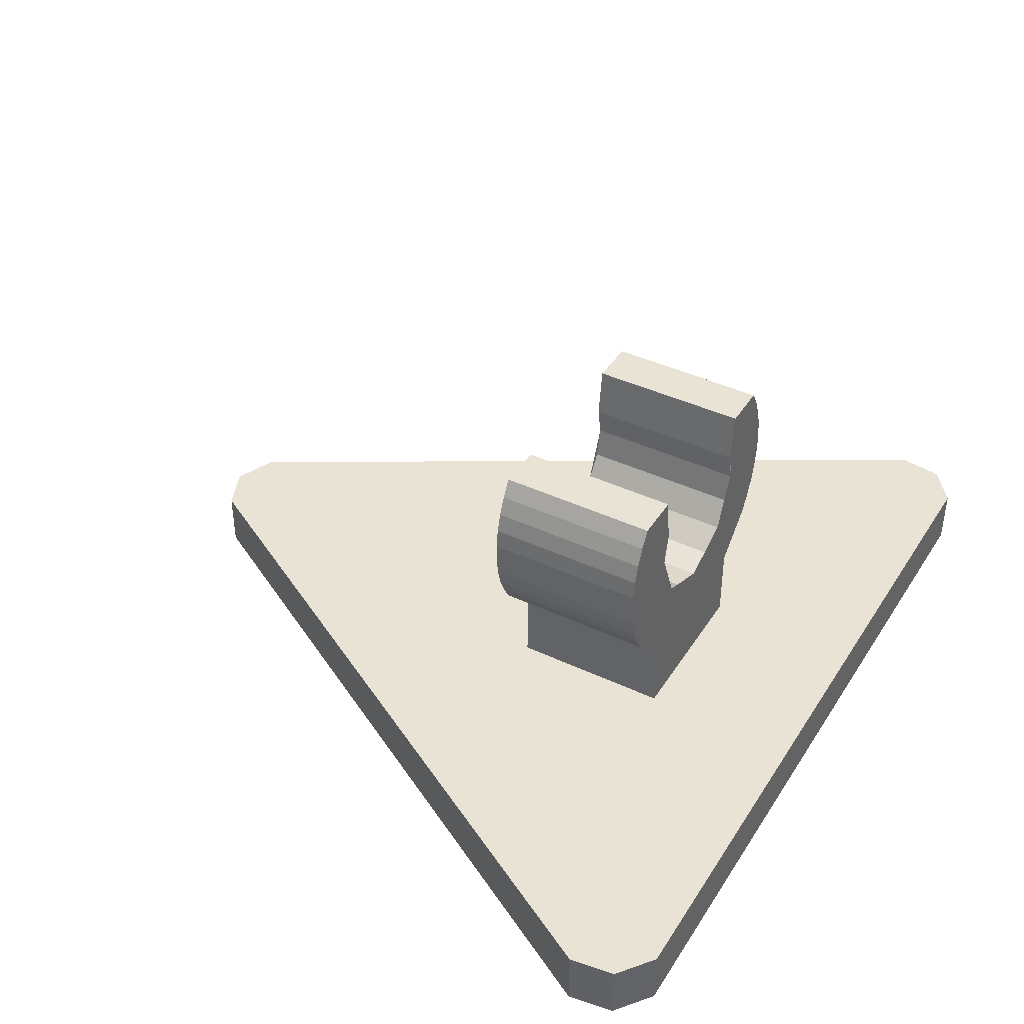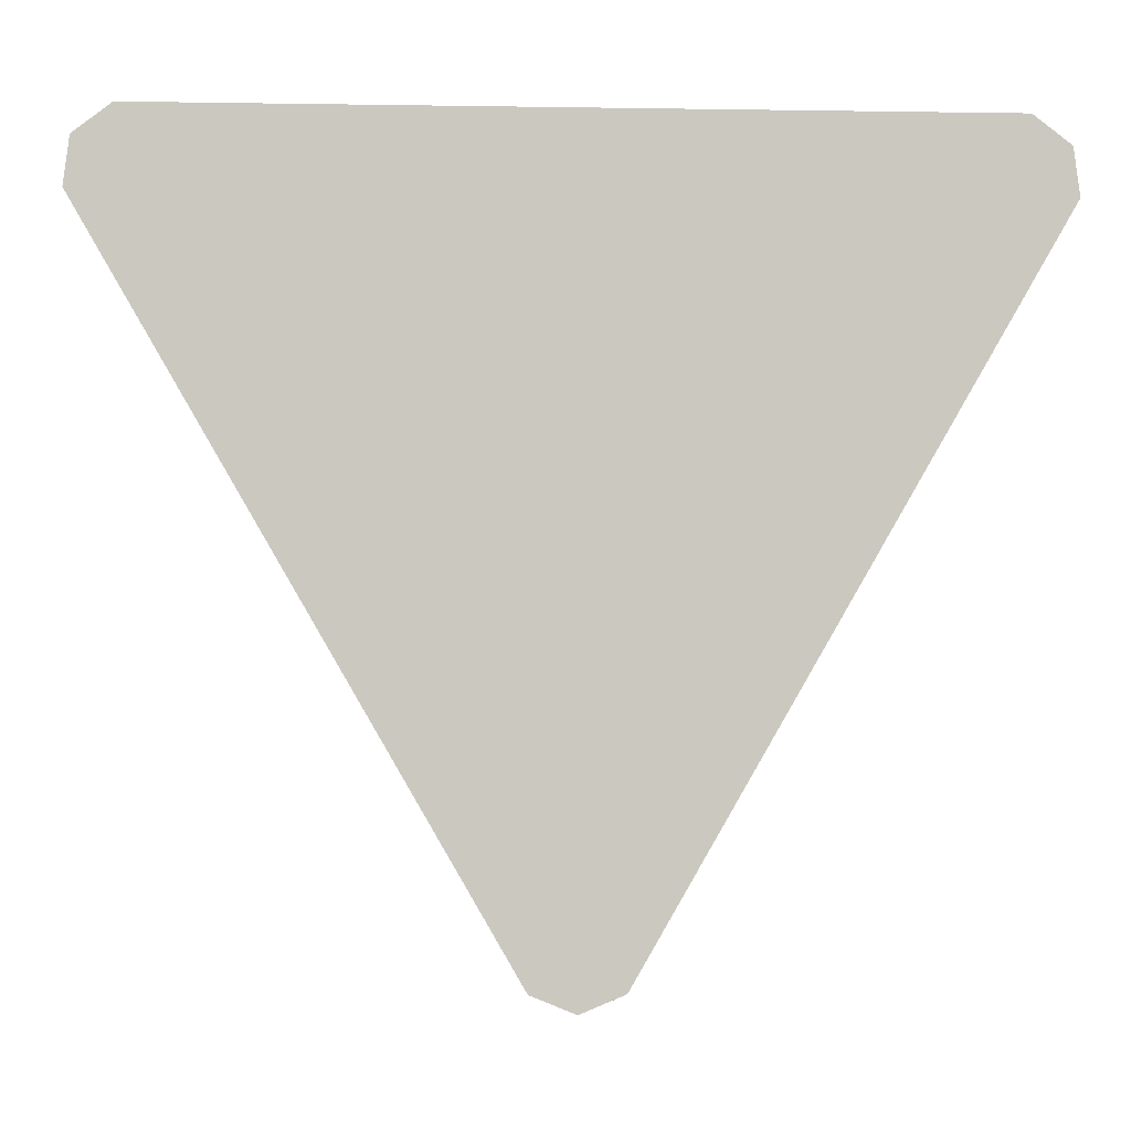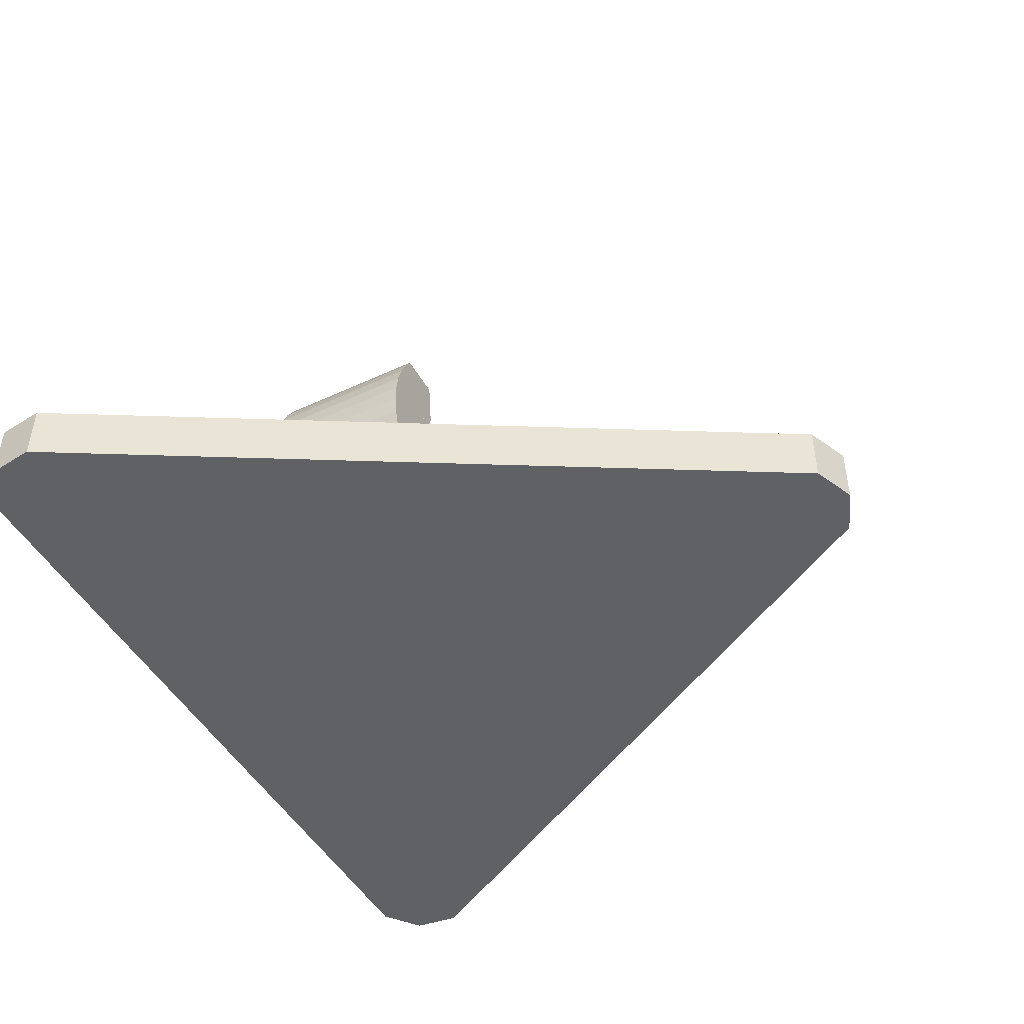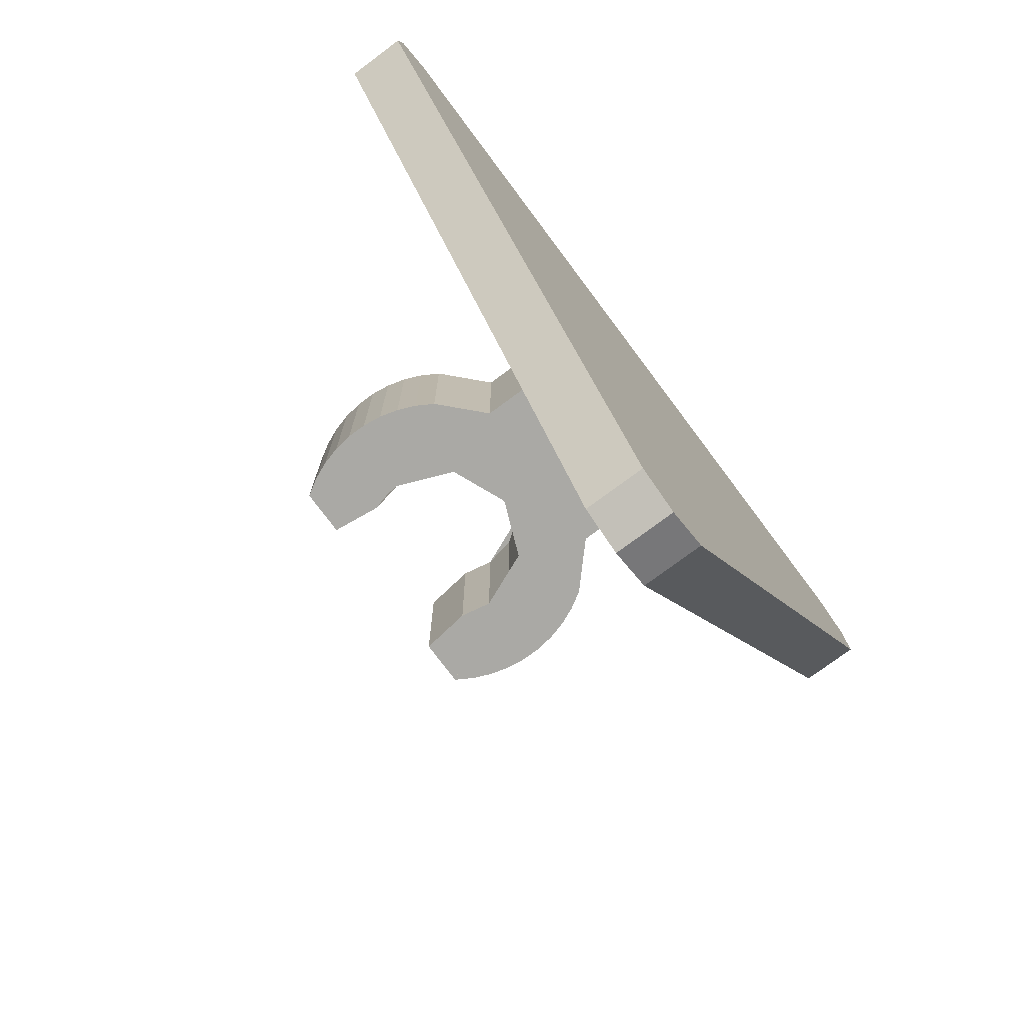
<metadata>
{"format":"obj","ext":"obj","renderer":"f3d","projection":"perspective","resolution":1024,"background":"white","views":[{"elev":41.2,"azim":119.7,"up":"+Z"},{"elev":-2.0,"azim":176.5,"up":"+Y"},{"elev":-47.1,"azim":-62.1,"up":"+Z"},{"elev":-75.3,"azim":126.7,"up":"+Y"}]}
</metadata>
<code>
v 0 -1.34 -0.5
v -0.1061 -1.296 -0.5
v -0.1061 -1.296 -0.65
v 0 -1.34 -0.65
v 0.1061 -1.296 -0.5
v 0 -1.34 -0.5
v 0 -1.34 -0.65
v 0.1061 -1.296 -0.65
v -0.1061 -1.296 -0.5
v 0 -1.34 -0.5
v 0.1061 -1.296 -0.5
v -1.08 0.5301 -0.5
v -1.095 0.4163 -0.5
v -1.095 0.4163 -0.65
v -1.08 0.5301 -0.65
v -0.9889 0.6 -0.5
v -1.08 0.5301 -0.5
v -1.08 0.5301 -0.65
v -0.9889 0.6 -0.65
v -1.095 0.4163 -0.5
v -1.08 0.5301 -0.5
v -0.9889 0.6 -0.5
v 1.08 0.5301 -0.5
v 0.9889 0.6 -0.5
v 0.9889 0.6 -0.65
v 1.08 0.5301 -0.65
v 1.095 0.4163 -0.5
v 1.08 0.5301 -0.5
v 1.08 0.5301 -0.65
v 1.095 0.4163 -0.65
v 0.9889 0.6 -0.5
v 1.08 0.5301 -0.5
v 1.095 0.4163 -0.5
v -1.095 0.4163 -0.5
v -1.095 0.4163 -0.65
v -0.1061 -1.296 -0.65
v -0.1061 -1.296 -0.5
v 0.1061 -1.296 -0.5
v 0.1061 -1.296 -0.65
v 1.095 0.4163 -0.65
v 1.095 0.4163 -0.5
v 0.9889 0.6 -0.5
v 0.9889 0.6 -0.65
v -0.9889 0.6 -0.65
v -0.9889 0.6 -0.5
v -0.1061 -1.296 -0.5
v 0.1061 -1.296 -0.5
v 1.095 0.4163 -0.5
v 0.9889 0.6 -0.5
v -1.095 0.4163 -0.5
v -0.1061 -1.296 -0.5
v 0.9889 0.6 -0.5
v -0.9889 0.6 -0.5
v 0.2 -0.2 -2e-06
v 0.2 0.2 -2e-06
v 0.1848 0.2 0.07654
v 0.1848 -0.2 0.07654
v 0.1848 -0.2 -0.07654
v 0.1848 0.2 -0.07654
v 0.2 0.2 -2e-06
v 0.2 -0.2 -2e-06
v 0.1414 -0.2 -0.1414
v 0.1414 0.2 -0.1414
v 0.1848 0.2 -0.07654
v 0.1848 -0.2 -0.07654
v 0.07654 -0.2 -0.1848
v 0.07654 0.2 -0.1848
v 0.1414 0.2 -0.1414
v 0.1414 -0.2 -0.1414
v -2e-06 -0.2 -0.2
v -2e-06 0.2 -0.2
v 0.07654 0.2 -0.1848
v 0.07654 -0.2 -0.1848
v -0.07654 -0.2 -0.1848
v -0.07654 0.2 -0.1848
v -2e-06 0.2 -0.2
v -2e-06 -0.2 -0.2
v -0.1414 -0.2 -0.1414
v -0.1414 0.2 -0.1414
v -0.07654 0.2 -0.1848
v -0.07654 -0.2 -0.1848
v -0.1848 -0.2 -0.07654
v -0.1848 0.2 -0.07654
v -0.1414 0.2 -0.1414
v -0.1414 -0.2 -0.1414
v -0.2 -0.2 2e-06
v -0.2 0.2 2e-06
v -0.1848 0.2 -0.07654
v -0.1848 -0.2 -0.07654
v -0.1848 -0.2 0.07654
v -0.1848 0.2 0.07654
v -0.2 0.2 2e-06
v -0.2 -0.2 2e-06
v 0.2 0.2 0.2
v 0.3163 0.2 0.2
v 0.3163 -0.2 0.2
v 0.2 -0.2 0.2
v 0.2 0.2 0.2
v 0.2 -0.2 0.2
v 0.1848 -0.2 0.07652
v 0.1848 0.2 0.07652
v -0.2 -0.2 0.2
v -0.3163 -0.2 0.2
v -0.3163 0.2 0.2
v -0.2 0.2 0.2
v -0.2 -0.2 0.2
v -0.2 0.2 0.2
v -0.1848 0.2 0.07652
v -0.1848 -0.2 0.07652
v 0.3163 0.2 0.2
v 0.2 0.2 0.2
v 0.2 0.2 0
v -0.2 0.2 0
v -0.2 0.2 0.2
v -0.3163 0.2 0.2
v 0.2 -0.2 -0.2
v 0.1414 -0.2 -0.1414
v 0.2 -0.2 0
v 0.2 -0.2 -0.2
v 0 -0.2 -0.2
v 0.1414 -0.2 -0.1414
v -0.2 -0.2 -0.2
v -0.1414 -0.2 -0.1414
v 0 -0.2 -0.2
v -0.2 -0.2 -0.2
v -0.2 -0.2 0
v -0.1414 -0.2 -0.1414
v 0.2 -0.2 0.2
v 0.1983 -0.2 0.0261
v 0.2 -0.2 0
v 0.2 -0.2 0.2
v 0.1932 -0.2 0.05176
v 0.1983 -0.2 0.0261
v 0.2 -0.2 0.2
v 0.1848 -0.2 0.07654
v 0.1932 -0.2 0.05176
v -0.2 -0.2 0.2
v -0.1983 -0.2 0.0261
v -0.2 -0.2 0
v -0.2 -0.2 0.2
v -0.1932 -0.2 0.05176
v -0.1983 -0.2 0.0261
v -0.2 -0.2 0.2
v -0.1848 -0.2 0.07654
v -0.1932 -0.2 0.05176
v -0.2 0.2 0.2
v -0.1983 0.2 0.0261
v -0.2 0.2 0
v -0.2 0.2 0.2
v -0.1932 0.2 0.05176
v -0.1983 0.2 0.0261
v -0.2 0.2 0.2
v -0.1848 0.2 0.07654
v -0.1932 0.2 0.05176
v 0.2 0.2 -0.2
v 0.1414 0.2 -0.1414
v 0.2 0.2 0
v 0.2 0.2 -0.2
v 0 0.2 -0.2
v 0.1414 0.2 -0.1414
v -0.2 0.2 -0.2
v -0.1414 0.2 -0.1414
v 0 0.2 -0.2
v -0.2 0.2 -0.2
v -0.2 0.2 0
v -0.1414 0.2 -0.1414
v 0.2 0.2 0.2
v 0.1983 0.2 0.0261
v 0.2 0.2 0
v 0.2 0.2 0.2
v 0.1932 0.2 0.05176
v 0.1983 0.2 0.0261
v 0.2 0.2 0.2
v 0.1848 0.2 0.07654
v 0.1932 0.2 0.05176
v -0.3163 -0.2 0.2
v -0.2 -0.2 0.2
v -0.2 -0.2 0
v 0.2 -0.2 0
v 0.2 -0.2 0.2
v 0.3163 -0.2 0.2
v -0.3163 0.2 0.2
v -0.3411 0.2 0.1582
v -0.3411 -0.2 0.1582
v -0.3163 -0.2 0.2
v -0.3411 0.2 0.1582
v -0.3602 0.2 0.1137
v -0.3602 -0.2 0.1137
v -0.3411 -0.2 0.1582
v -0.3602 0.2 0.1137
v -0.3731 0.2 0.06706
v -0.3731 -0.2 0.06706
v -0.3602 -0.2 0.1137
v -0.3731 0.2 0.06706
v -0.3796 0.2 0.01922
v -0.3796 -0.2 0.01922
v -0.3731 -0.2 0.06706
v -0.3796 0.2 0.01922
v -0.3796 0.2 -0.02903
v -0.3796 -0.2 -0.02903
v -0.3796 -0.2 0.01922
v -0.3796 0.2 -0.02903
v -0.3731 0.2 -0.07686
v -0.3731 -0.2 -0.07686
v -0.3796 -0.2 -0.02903
v -0.3731 0.2 -0.07686
v -0.3602 0.2 -0.1235
v -0.3602 -0.2 -0.1235
v -0.3731 -0.2 -0.07686
v -0.3602 0.2 -0.1235
v -0.3411 0.2 -0.168
v -0.3411 -0.2 -0.168
v -0.3602 -0.2 -0.1235
v -0.3411 0.2 -0.168
v -0.3163 0.2 -0.2098
v -0.3163 -0.2 -0.2098
v -0.3411 -0.2 -0.168
v -0.3163 -0.2 0.2
v -0.3411 -0.2 0.1582
v -0.3602 -0.2 0.1137
v -0.3163 -0.2 0.2
v -0.3602 -0.2 0.1137
v -0.3731 -0.2 0.06706
v -0.3163 -0.2 0.2
v -0.3731 -0.2 0.06706
v -0.3796 -0.2 0.01922
v -0.3163 -0.2 0.2
v -0.3796 -0.2 0.01922
v -0.3796 -0.2 -0.02903
v -0.3163 -0.2 0.2
v -0.3796 -0.2 -0.02903
v -0.3731 -0.2 -0.07686
v -0.3163 -0.2 0.2
v -0.3731 -0.2 -0.07686
v -0.3602 -0.2 -0.1235
v -0.3163 -0.2 0.2
v -0.3602 -0.2 -0.1235
v -0.3411 -0.2 -0.168
v -0.3163 -0.2 0.2
v -0.3411 -0.2 -0.168
v -0.3163 -0.2 -0.2098
v -0.3163 0.2 0.2
v -0.3411 0.2 0.1582
v -0.3602 0.2 0.1137
v -0.3163 0.2 0.2
v -0.3602 0.2 0.1137
v -0.3731 0.2 0.06706
v -0.3163 0.2 0.2
v -0.3731 0.2 0.06706
v -0.3796 0.2 0.01922
v -0.3163 0.2 0.2
v -0.3796 0.2 0.01922
v -0.3796 0.2 -0.02903
v -0.3163 0.2 0.2
v -0.3796 0.2 -0.02903
v -0.3731 0.2 -0.07686
v -0.3163 0.2 0.2
v -0.3731 0.2 -0.07686
v -0.3602 0.2 -0.1235
v -0.3163 0.2 0.2
v -0.3602 0.2 -0.1235
v -0.3411 0.2 -0.168
v -0.3163 0.2 0.2
v -0.3411 0.2 -0.168
v -0.3163 0.2 -0.2098
v -0.3163 -0.2 0.2
v -0.2 -0.2 0
v -0.2 -0.2 -0.2
v -0.3163 -0.2 -0.2098
v -0.3163 0.2 0.2
v -0.3163 0.2 -0.2098
v -0.2 0.2 -0.2
v -0.2 0.2 0
v 0.3163 0.2 0.2
v 0.3411 0.2 0.1582
v 0.3411 -0.2 0.1582
v 0.3163 -0.2 0.2
v 0.3411 0.2 0.1582
v 0.3602 0.2 0.1137
v 0.3602 -0.2 0.1137
v 0.3411 -0.2 0.1582
v 0.3602 0.2 0.1137
v 0.3731 0.2 0.06706
v 0.3731 -0.2 0.06706
v 0.3602 -0.2 0.1137
v 0.3731 0.2 0.06706
v 0.3796 0.2 0.01922
v 0.3796 -0.2 0.01922
v 0.3731 -0.2 0.06706
v 0.3796 0.2 0.01922
v 0.3796 0.2 -0.02903
v 0.3796 -0.2 -0.02903
v 0.3796 -0.2 0.01922
v 0.3796 0.2 -0.02903
v 0.3731 0.2 -0.07686
v 0.3731 -0.2 -0.07686
v 0.3796 -0.2 -0.02903
v 0.3731 0.2 -0.07686
v 0.3602 0.2 -0.1235
v 0.3602 -0.2 -0.1235
v 0.3731 -0.2 -0.07686
v 0.3602 0.2 -0.1235
v 0.3411 0.2 -0.168
v 0.3411 -0.2 -0.168
v 0.3602 -0.2 -0.1235
v 0.3411 0.2 -0.168
v 0.3163 0.2 -0.2098
v 0.3163 -0.2 -0.2098
v 0.3411 -0.2 -0.168
v 0.3163 -0.2 0.2
v 0.3411 -0.2 0.1582
v 0.3602 -0.2 0.1137
v 0.3163 -0.2 0.2
v 0.3602 -0.2 0.1137
v 0.3731 -0.2 0.06706
v 0.3163 -0.2 0.2
v 0.3731 -0.2 0.06706
v 0.3796 -0.2 0.01922
v 0.3163 -0.2 0.2
v 0.3796 -0.2 0.01922
v 0.3796 -0.2 -0.02903
v 0.3163 -0.2 0.2
v 0.3796 -0.2 -0.02903
v 0.3731 -0.2 -0.07686
v 0.3163 -0.2 0.2
v 0.3731 -0.2 -0.07686
v 0.3602 -0.2 -0.1235
v 0.3163 -0.2 0.2
v 0.3602 -0.2 -0.1235
v 0.3411 -0.2 -0.168
v 0.3163 -0.2 0.2
v 0.3411 -0.2 -0.168
v 0.3163 -0.2 -0.2098
v 0.3163 0.2 0.2
v 0.3411 0.2 0.1582
v 0.3602 0.2 0.1137
v 0.3163 0.2 0.2
v 0.3602 0.2 0.1137
v 0.3731 0.2 0.06706
v 0.3163 0.2 0.2
v 0.3731 0.2 0.06706
v 0.3796 0.2 0.01922
v 0.3163 0.2 0.2
v 0.3796 0.2 0.01922
v 0.3796 0.2 -0.02903
v 0.3163 0.2 0.2
v 0.3796 0.2 -0.02903
v 0.3731 0.2 -0.07686
v 0.3163 0.2 0.2
v 0.3731 0.2 -0.07686
v 0.3602 0.2 -0.1235
v 0.3163 0.2 0.2
v 0.3602 0.2 -0.1235
v 0.3411 0.2 -0.168
v 0.3163 0.2 0.2
v 0.3411 0.2 -0.168
v 0.3163 0.2 -0.2098
v 0.2 -0.2 -0.2
v 0.2 -0.2 0
v 0.3163 -0.2 0.2
v 0.3163 -0.2 -0.2098
v 0.2 0.2 -0.2
v 0.3163 0.2 -0.2098
v 0.3163 0.2 0.2
v 0.2 0.2 0
v 0 0.2 -0.2
v -0.2 0.2 -0.2
v -0.3163 0.2 -0.2098
v 0.3163 0.2 -0.2098
v 0 0.2 -0.2
v 0.3163 0.2 -0.2098
v 0.2 0.2 -0.2
v -0.3163 -0.2 -0.2098
v -0.2 -0.2 -0.2
v 0 -0.2 -0.2
v 0.3163 -0.2 -0.2098
v 0 -0.2 -0.2
v 0.2 -0.2 -0.2
v 0.3163 -0.2 -0.2098
v -0.21 0.2 -0.31
v -0.21 0.2 -0.5
v 0.21 0.2 -0.5
v 0.21 0.2 -0.31
v -0.21 -0.2 -0.31
v -0.21 -0.2 -0.5
v -0.21 0.2 -0.5
v -0.21 0.2 -0.31
v 0.21 -0.2 -0.31
v 0.21 -0.2 -0.5
v -0.21 -0.2 -0.5
v -0.21 -0.2 -0.31
v 0.21 0.2 -0.31
v 0.21 0.2 -0.5
v 0.21 -0.2 -0.5
v 0.21 -0.2 -0.31
v 0.3163 0.2 -0.2098
v 0.21 0.2 -0.31
v -0.21 0.2 -0.31
v -0.3163 0.2 -0.2098
v 0.21 -0.2 -0.31
v 0.21 0.2 -0.31
v 0.3163 0.2 -0.2098
v 0.3163 -0.2 -0.2098
v 0.21 -0.2 -0.31
v 0.3163 -0.2 -0.2098
v -0.3163 -0.2 -0.2098
v -0.21 -0.2 -0.31
v -0.21 0.2 -0.31
v -0.21 -0.2 -0.31
v -0.3163 -0.2 -0.2098
v -0.3163 0.2 -0.2098
v -0.1061 -1.296 -0.65
v 0 -1.34 -0.65
v 0.1061 -1.296 -0.65
v -1.095 0.4163 -0.65
v -1.08 0.5301 -0.65
v -0.9889 0.6 -0.65
v 0.9889 0.6 -0.65
v 1.08 0.5301 -0.65
v 1.095 0.4163 -0.65
v 1.095 0.4163 -0.65
v 0.1061 -1.296 -0.65
v -0.1061 -1.296 -0.65
v -1.095 0.4163 -0.65
v -1.095 0.4163 -0.65
v -0.9889 0.6 -0.65
v 0.9889 0.6 -0.65
v 1.095 0.4163 -0.65
g mesh4994031
f 1 2 3
f 3 4 1
f 5 6 7
f 7 8 5
g mesh4994035
f 9 10 11
g mesh4994039
f 12 14 13
f 14 12 15
f 16 18 17
f 18 16 19
g mesh4994043
f 20 22 21
g mesh4994047
f 23 25 24
f 25 23 26
f 27 29 28
f 29 27 30
g mesh4994051
f 31 33 32
g mesh4994053
f 34 35 36
f 36 37 34
g mesh4994055
f 38 39 40
f 40 41 38
g mesh4994057
f 42 43 44
f 44 45 42
f 46 47 48
f 48 49 46
f 50 51 52
f 52 53 50
g mesh4994065
f 54 56 55
f 56 54 57
f 58 60 59
f 60 58 61
f 62 64 63
f 64 62 65
f 66 68 67
f 68 66 69
f 70 72 71
f 72 70 73
f 74 76 75
f 76 74 77
f 78 80 79
f 80 78 81
f 82 84 83
f 84 82 85
f 86 88 87
f 88 86 89
f 90 92 91
f 92 90 93
g mesh4994068
f 94 96 95
f 96 94 97
f 98 100 99
f 100 98 101
g mesh4994070
f 102 104 103
f 104 102 105
f 106 108 107
f 108 106 109
f 110 112 111
f 113 115 114
g mesh4994072
f 116 118 117
f 119 121 120
f 122 124 123
f 125 127 126
g mesh4994074
f 128 129 130
f 131 132 133
f 134 135 136
g mesh4994076
f 137 139 138
f 140 142 141
f 143 145 144
g mesh4994078
f 146 147 148
f 149 150 151
f 152 153 154
g mesh4994080
f 155 156 157
f 158 159 160
f 161 162 163
f 164 165 166
g mesh4994082
f 167 169 168
f 170 172 171
f 173 175 174
f 176 178 177
f 179 181 180
g mesh4994087
f 182 183 184
f 184 185 182
f 186 187 188
f 188 189 186
f 190 191 192
f 192 193 190
f 194 195 196
f 196 197 194
f 198 199 200
f 200 201 198
f 202 203 204
f 204 205 202
f 206 207 208
f 208 209 206
f 210 211 212
f 212 213 210
f 214 215 216
f 216 217 214
g mesh4994089
f 218 219 220
f 221 222 223
f 224 225 226
f 227 228 229
f 230 231 232
f 233 234 235
f 236 237 238
f 239 240 241
g mesh4994091
f 242 244 243
f 245 247 246
f 248 250 249
f 251 253 252
f 254 256 255
f 257 259 258
f 260 262 261
f 263 265 264
f 266 268 267
f 268 266 269
f 270 272 271
f 272 270 273
g mesh4994096
f 274 276 275
f 276 274 277
f 278 280 279
f 280 278 281
f 282 284 283
f 284 282 285
f 286 288 287
f 288 286 289
f 290 292 291
f 292 290 293
f 294 296 295
f 296 294 297
f 298 300 299
f 300 298 301
f 302 304 303
f 304 302 305
f 306 308 307
f 308 306 309
g mesh4994098
f 310 312 311
f 313 315 314
f 316 318 317
f 319 321 320
f 322 324 323
f 325 327 326
f 328 330 329
f 331 333 332
g mesh4994100
f 334 335 336
f 337 338 339
f 340 341 342
f 343 344 345
f 346 347 348
f 349 350 351
f 352 353 354
f 355 356 357
f 358 360 359
f 360 358 361
f 362 364 363
f 364 362 365
f 366 368 367
f 368 366 369
f 370 372 371
f 373 375 374
f 375 373 376
f 377 379 378
g mesh4994103
f 380 382 381
f 382 380 383
f 384 386 385
f 386 384 387
f 388 390 389
f 390 388 391
f 392 394 393
f 394 392 395
f 396 397 398
f 398 399 396
f 400 401 402
f 402 403 400
f 404 405 406
f 406 407 404
f 408 409 410
f 410 411 408
g mesh4994107
f 412 414 413
g mesh4994109
f 415 416 417
g mesh4994111
f 418 419 420
f 421 422 423
f 423 424 421
f 425 426 427
f 427 428 425

</code>
